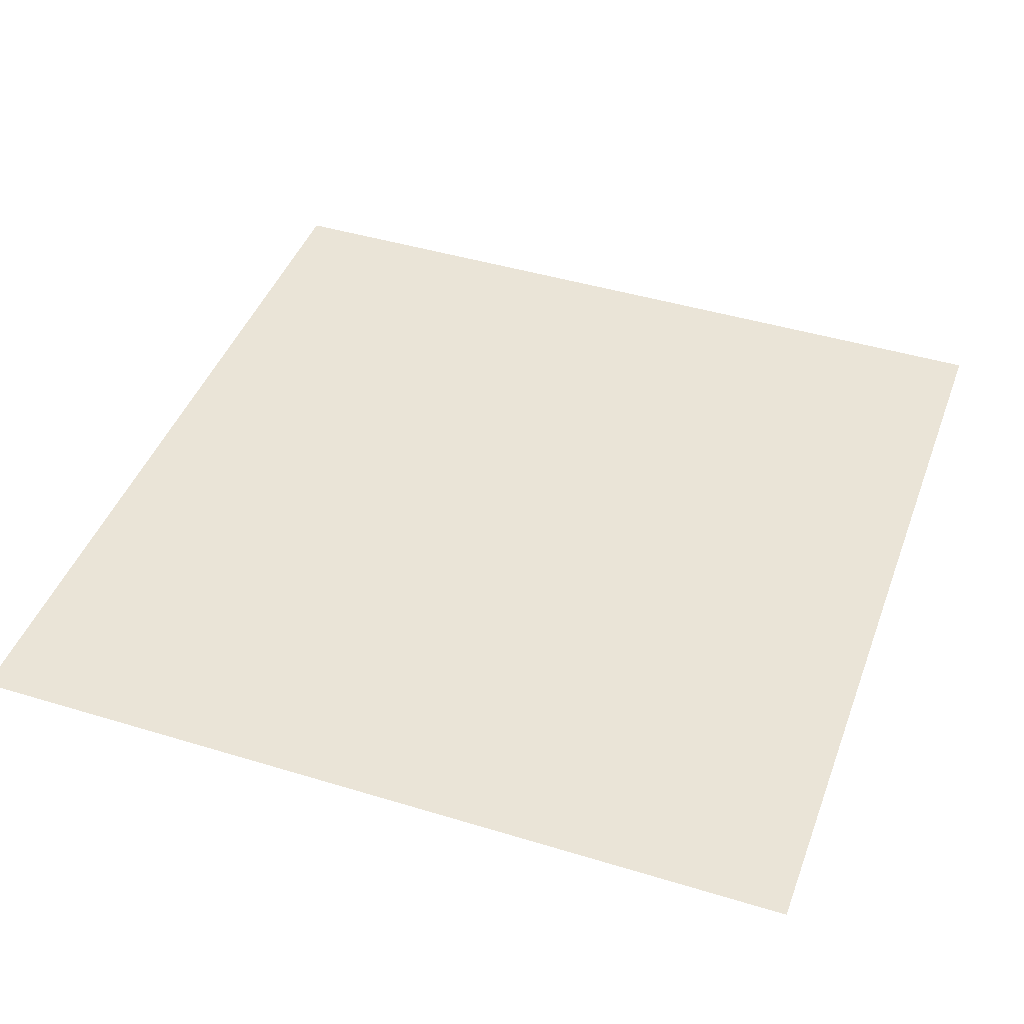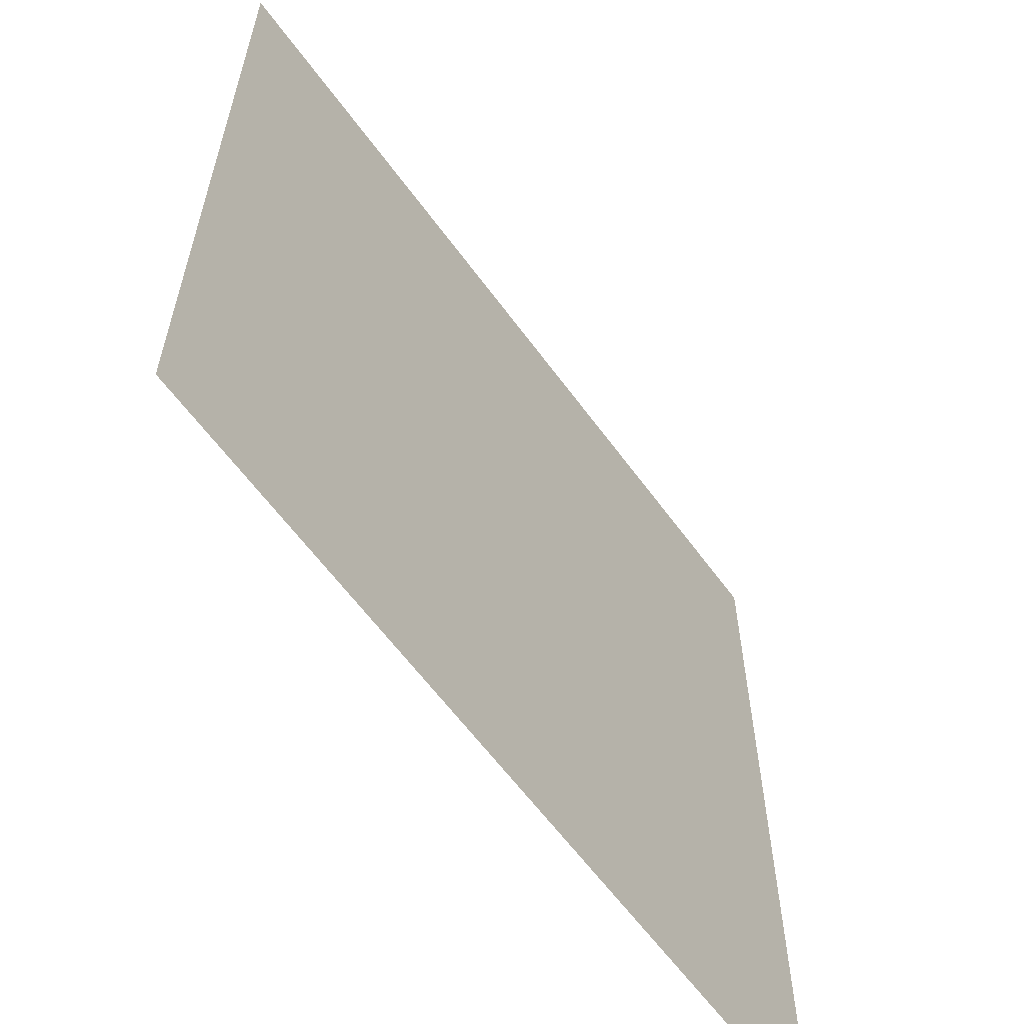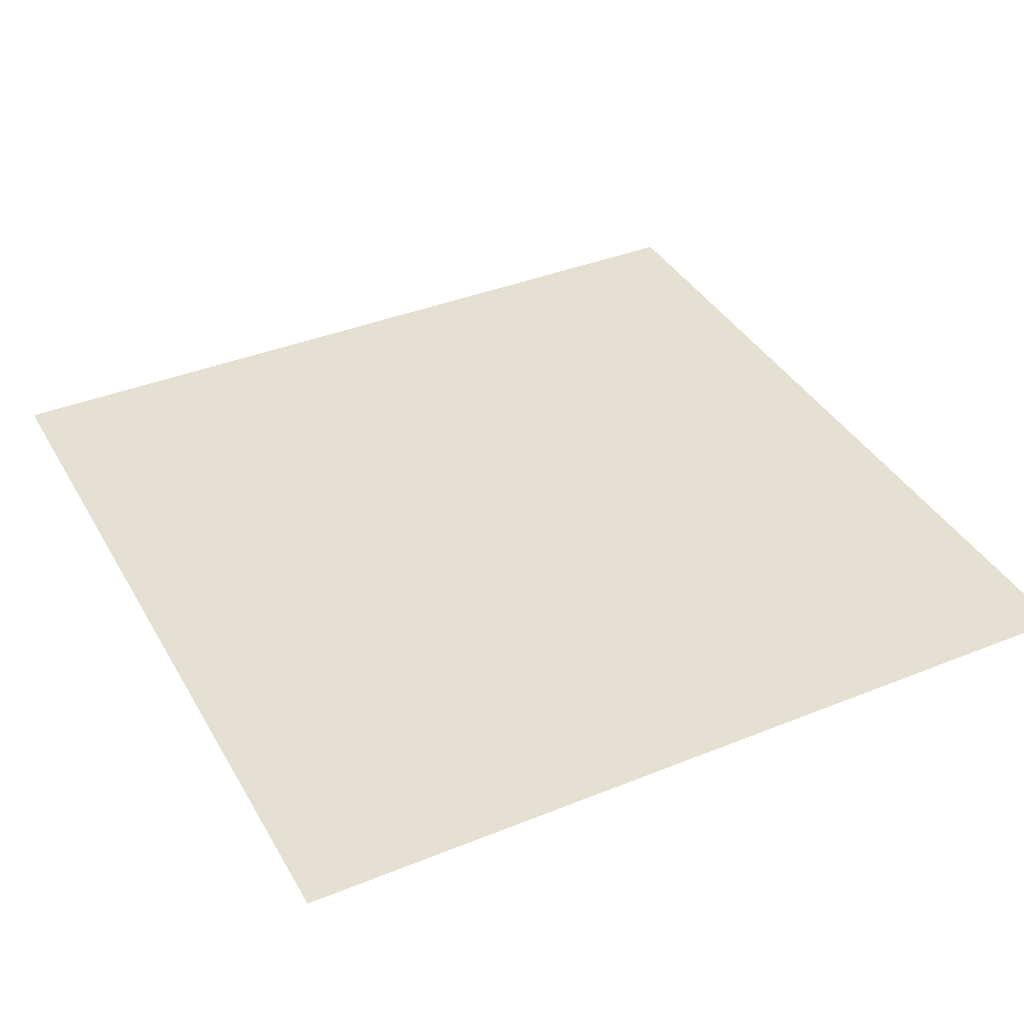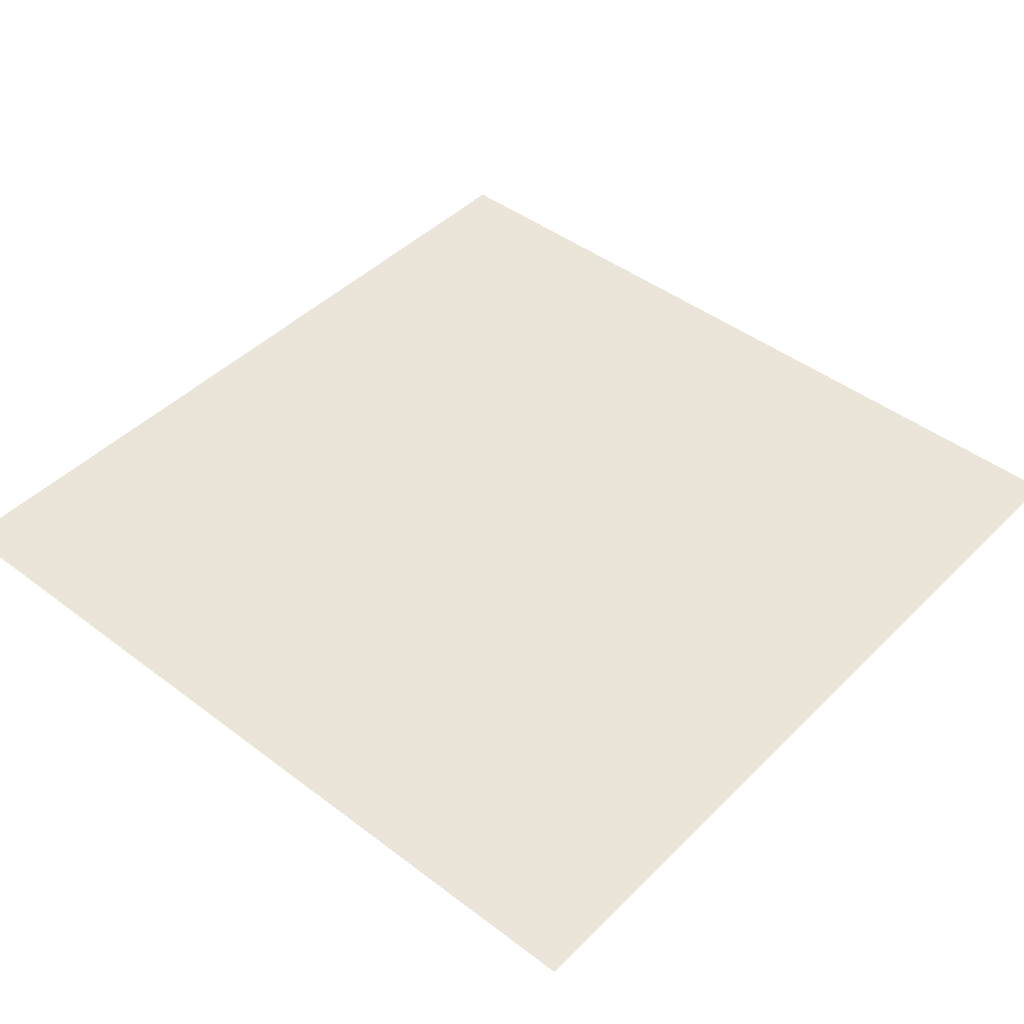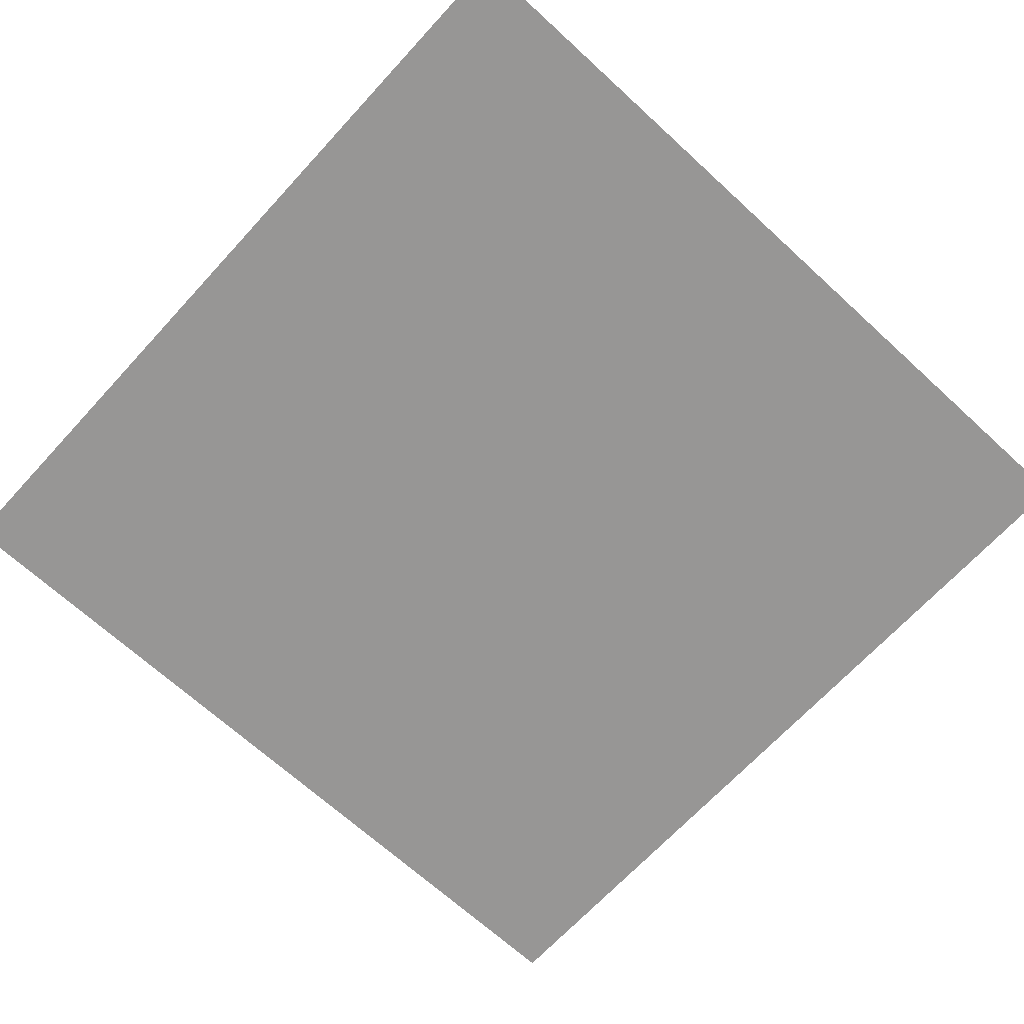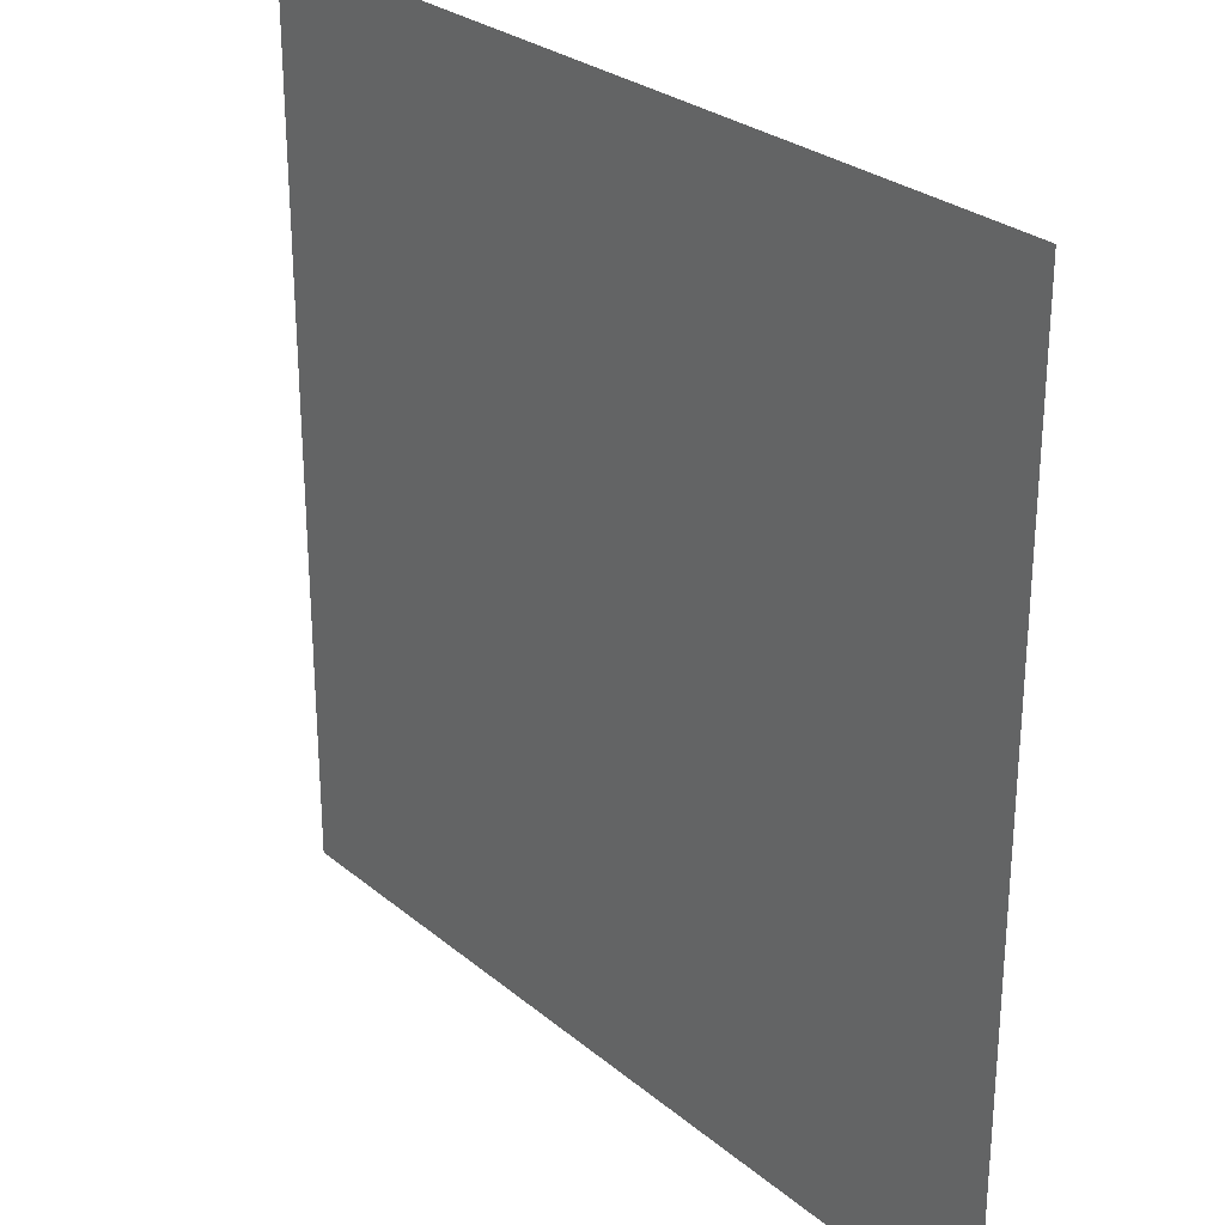
<metadata>
{"format":"obj","ext":"obj","renderer":"f3d","projection":"perspective","resolution":1024,"background":"white","views":[{"elev":43.9,"azim":109.7,"up":"+Y"},{"elev":-61.2,"azim":126.0,"up":"+Z"},{"elev":38.5,"azim":-27.0,"up":"+Y"},{"elev":44.8,"azim":-48.7,"up":"+Y"},{"elev":-68.0,"azim":137.4,"up":"+Y"},{"elev":27.8,"azim":-128.9,"up":"+Z"}]}
</metadata>
<code>
o Plane
v -2 0 2
v 2 0 2
v -2 0 -2
v 2 0 -2
f 1 2 4 3

</code>
